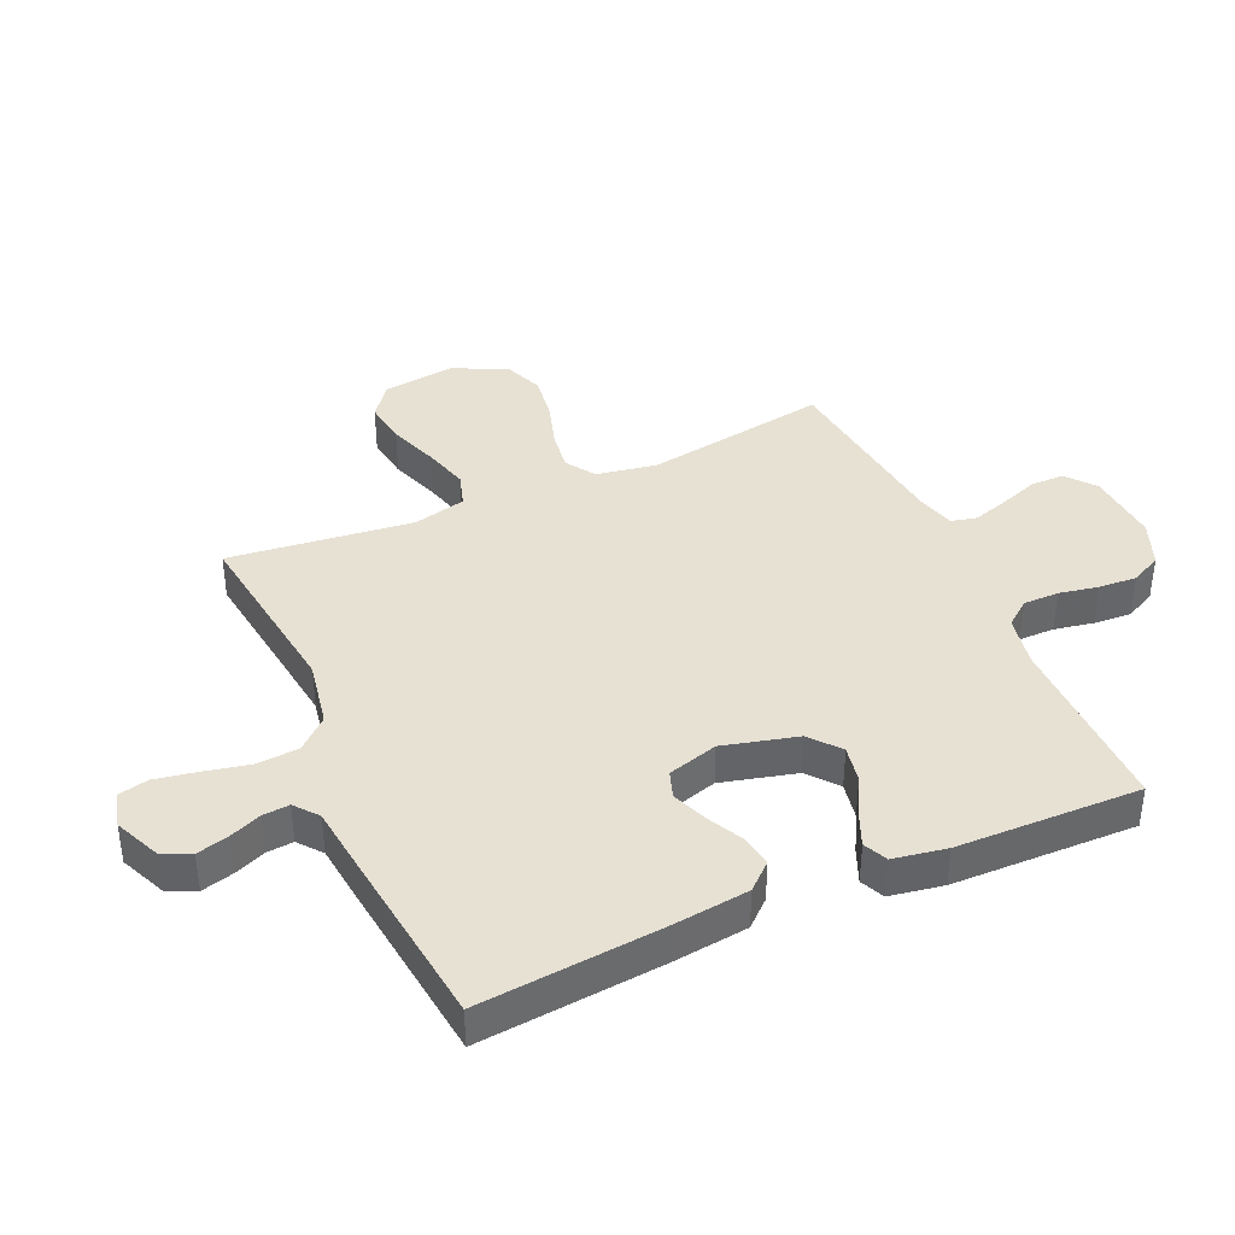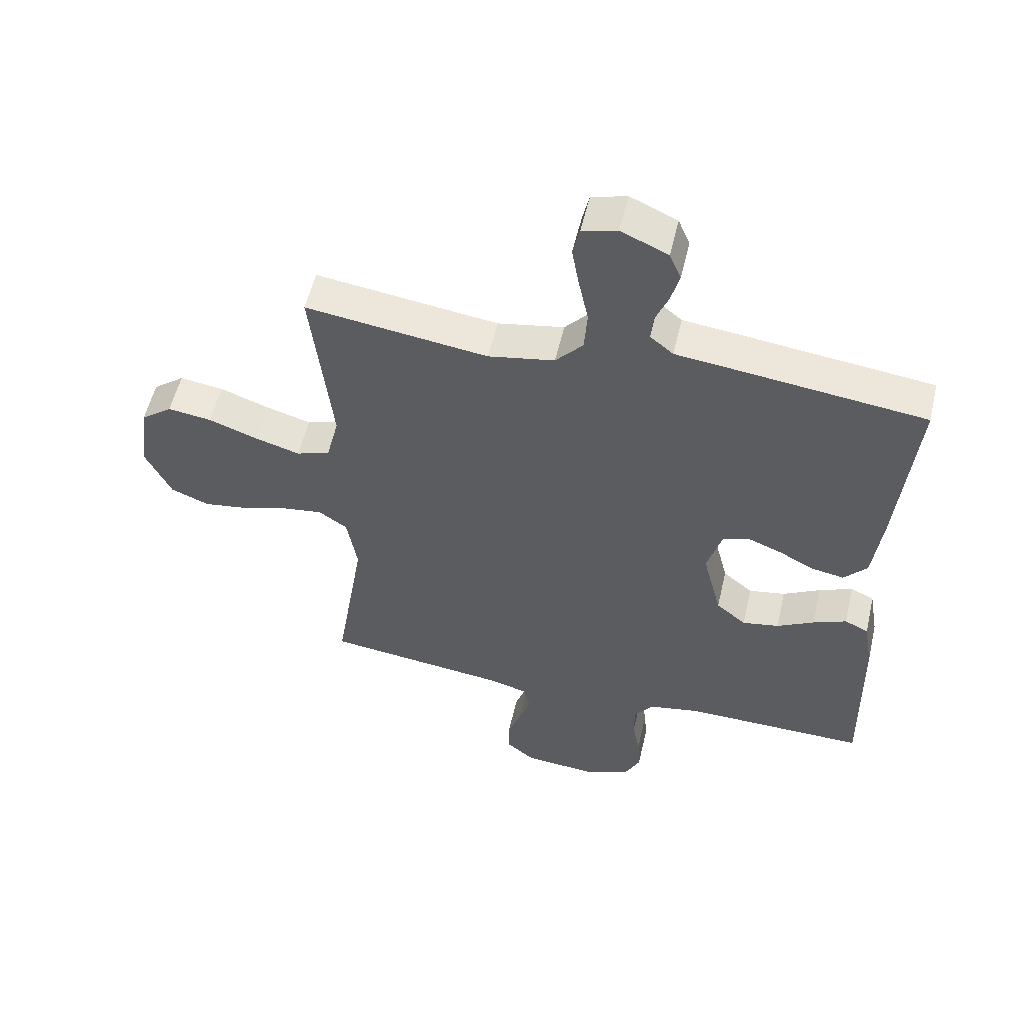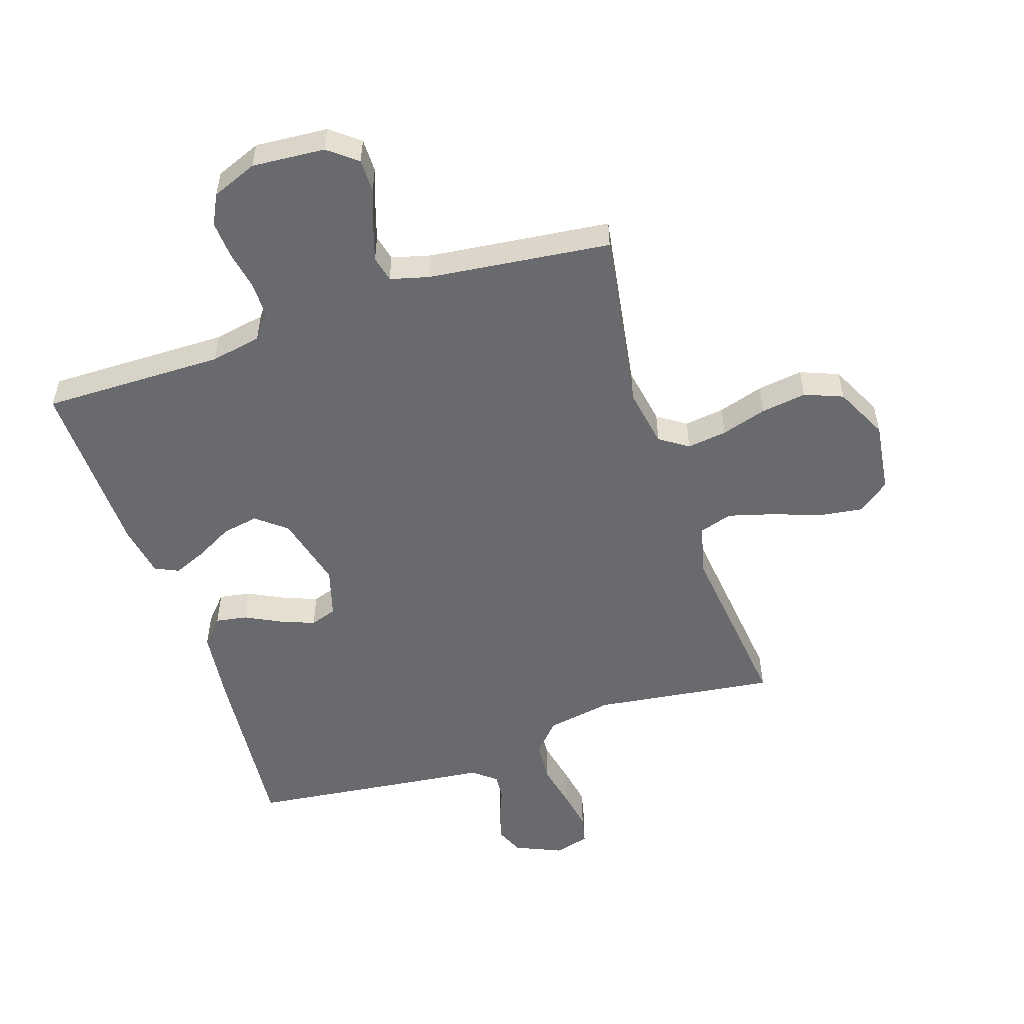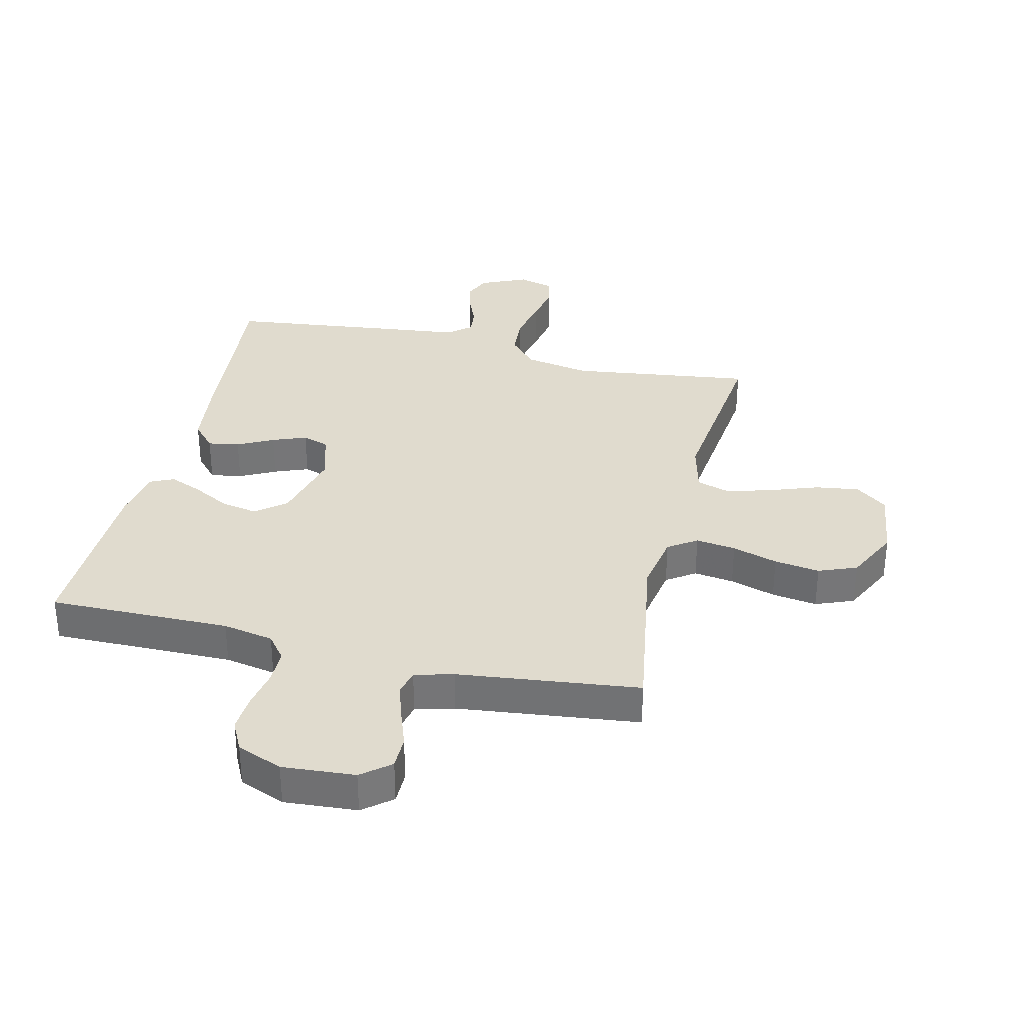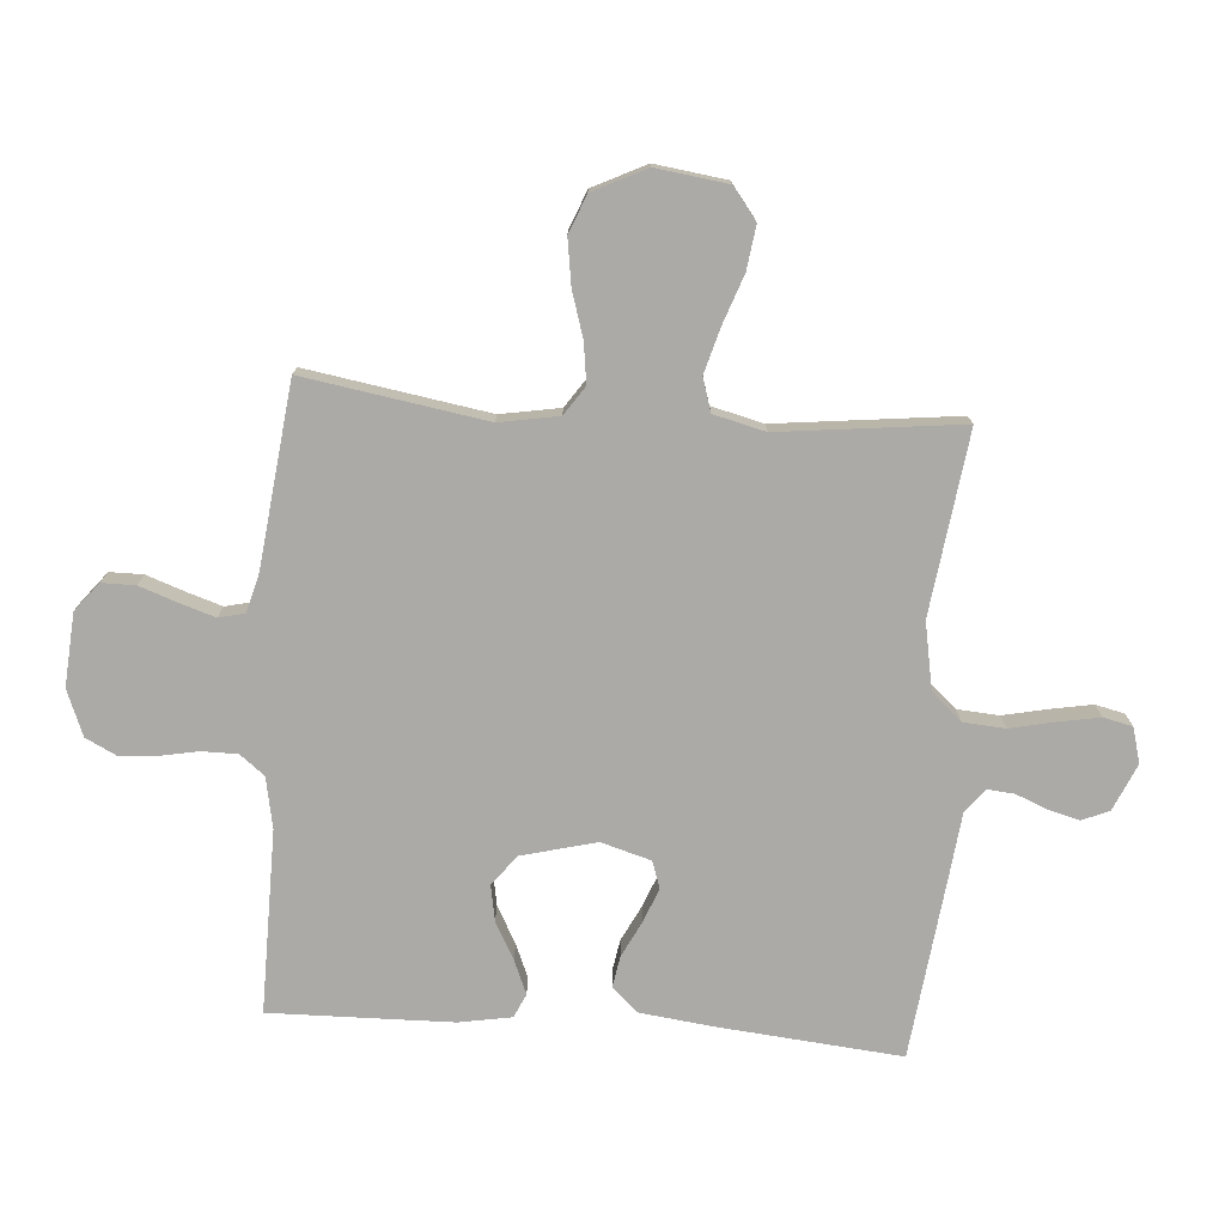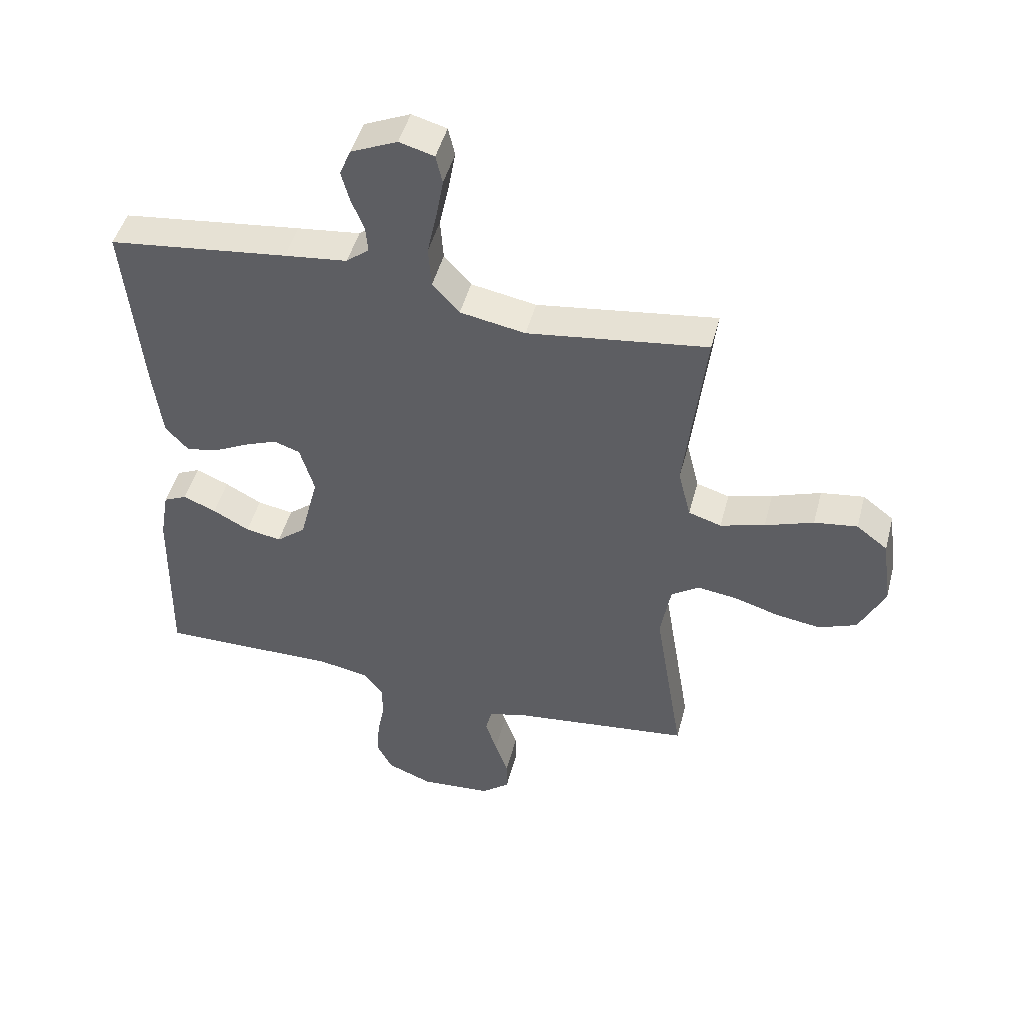
<metadata>
{"format":"obj","ext":"obj","renderer":"f3d","projection":"perspective","resolution":1024,"background":"white","views":[{"elev":39.4,"azim":66.1,"up":"+Y"},{"elev":54.7,"azim":13.1,"up":"+Z"},{"elev":-53.1,"azim":-161.7,"up":"+Y"},{"elev":33.6,"azim":-166.6,"up":"+Y"},{"elev":-75.9,"azim":-94.2,"up":"+Y"},{"elev":47.2,"azim":-165.4,"up":"+Z"}]}
</metadata>
<code>
v 0.5 0.07 0.5
v 0.472 0.07 0.2
v 0.457 0.07 0.078
v 0.419 0.07 0.036
v 0.367 0.07 0.045
v 0.308 0.07 0.075
v 0.252 0.07 0.097
v 0.208 0.07 0.082
v 0.184 0.07 0
v 0.215 0.07 -0.122
v 0.264 0.07 -0.162
v 0.324 0.07 -0.151
v 0.385 0.07 -0.118
v 0.44 0.07 -0.095
v 0.479 0.07 -0.113
v 0.494 0.07 -0.2
v 0.5 0.07 -0.5
v 0.2 0.07 -0.497
v 0.116 0.07 -0.513
v 0.084 0.07 -0.554
v 0.084 0.07 -0.612
v 0.096 0.07 -0.676
v 0.1 0.07 -0.738
v 0.075 0.07 -0.788
v 0 0.07 -0.818
v -0.12 0.07 -0.809
v -0.167 0.07 -0.771
v -0.167 0.07 -0.716
v -0.145 0.07 -0.654
v -0.126 0.07 -0.595
v -0.136 0.07 -0.552
v -0.2 0.07 -0.535
v -0.5 0.07 -0.5
v -0.451 0.07 -0.2
v -0.468 0.07 -0.102
v -0.515 0.07 -0.07
v -0.581 0.07 -0.079
v -0.656 0.07 -0.102
v -0.731 0.07 -0.113
v -0.794 0.07 -0.088
v -0.837 0.07 0
v -0.821 0.07 0.118
v -0.769 0.07 0.158
v -0.697 0.07 0.148
v -0.616 0.07 0.119
v -0.542 0.07 0.098
v -0.487 0.07 0.115
v -0.466 0.07 0.2
v -0.5 0.07 0.5
v -0.2 0.07 0.46
v -0.091 0.07 0.48
v -0.046 0.07 0.53
v -0.041 0.07 0.599
v -0.057 0.07 0.674
v -0.069 0.07 0.741
v -0.058 0.07 0.789
v 0 0.07 0.805
v 0.077 0.07 0.771
v 0.096 0.07 0.726
v 0.082 0.07 0.674
v 0.061 0.07 0.623
v 0.057 0.07 0.579
v 0.095 0.07 0.548
v 0.2 0.07 0.536
v 0.5 0 0.5
v 0.472 0 0.2
v 0.457 0 0.078
v 0.419 0 0.036
v 0.367 0 0.045
v 0.308 0 0.075
v 0.252 0 0.097
v 0.208 0 0.082
v 0.184 0 0
v 0.215 0 -0.122
v 0.264 0 -0.162
v 0.324 0 -0.151
v 0.385 0 -0.118
v 0.44 0 -0.095
v 0.479 0 -0.113
v 0.494 0 -0.2
v 0.5 0 -0.5
v 0.2 0 -0.497
v 0.116 0 -0.513
v 0.084 0 -0.554
v 0.084 0 -0.612
v 0.096 0 -0.676
v 0.1 0 -0.738
v 0.075 0 -0.788
v 0 0 -0.818
v -0.12 0 -0.809
v -0.167 0 -0.771
v -0.167 0 -0.716
v -0.145 0 -0.654
v -0.126 0 -0.595
v -0.136 0 -0.552
v -0.2 0 -0.535
v -0.5 0 -0.5
v -0.451 0 -0.2
v -0.468 0 -0.102
v -0.515 0 -0.07
v -0.581 0 -0.079
v -0.656 0 -0.102
v -0.731 0 -0.113
v -0.794 0 -0.088
v -0.837 0 0
v -0.821 0 0.118
v -0.769 0 0.158
v -0.697 0 0.148
v -0.616 0 0.119
v -0.542 0 0.098
v -0.487 0 0.115
v -0.466 0 0.2
v -0.5 0 0.5
v -0.2 0 0.46
v -0.091 0 0.48
v -0.046 0 0.53
v -0.041 0 0.599
v -0.057 0 0.674
v -0.069 0 0.741
v -0.058 0 0.789
v 0 0 0.805
v 0.077 0 0.771
v 0.096 0 0.726
v 0.082 0 0.674
v 0.061 0 0.623
v 0.057 0 0.579
v 0.095 0 0.548
v 0.2 0 0.536
f 4 5 6
f 3 4 6
f 2 3 6
f 1 2 6
f 64 1 6
f 63 64 6
f 62 63 6 7
f 59 60 61
f 58 59 61
f 57 58 61
f 56 57 61
f 55 56 61
f 54 55 61
f 53 54 61
f 52 53 61 62
f 62 7 8
f 52 62 8
f 51 52 8
f 48 49 50
f 51 8 9
f 50 51 9
f 48 50 9
f 47 48 9
f 43 44 45
f 42 43 45
f 41 42 45
f 40 41 45
f 39 40 45
f 38 39 45
f 37 38 45
f 36 37 45 46
f 47 9 10
f 46 47 10
f 36 46 10
f 35 36 10
f 32 33 34
f 35 10 11
f 34 35 11
f 32 34 11
f 31 32 11
f 27 28 29
f 26 27 29
f 25 26 29
f 24 25 29
f 23 24 29
f 22 23 29
f 21 22 29
f 20 21 29 30
f 31 11 12
f 30 31 12
f 20 30 12
f 19 20 12
f 16 17 18
f 16 18 19
f 15 16 19
f 14 15 19
f 13 14 19
f 12 13 19
f 70 69 68
f 70 68 67
f 70 67 66
f 70 66 65
f 70 65 128
f 70 128 127
f 71 70 127 126
f 125 124 123
f 125 123 122
f 125 122 121
f 125 121 120
f 125 120 119
f 125 119 118
f 125 118 117
f 126 125 117 116
f 72 71 126
f 72 126 116
f 72 116 115
f 114 113 112
f 73 72 115
f 73 115 114
f 73 114 112
f 73 112 111
f 109 108 107
f 109 107 106
f 109 106 105
f 109 105 104
f 109 104 103
f 109 103 102
f 109 102 101
f 110 109 101 100
f 74 73 111
f 74 111 110
f 74 110 100
f 74 100 99
f 98 97 96
f 75 74 99
f 75 99 98
f 75 98 96
f 75 96 95
f 93 92 91
f 93 91 90
f 93 90 89
f 93 89 88
f 93 88 87
f 93 87 86
f 93 86 85
f 94 93 85 84
f 76 75 95
f 76 95 94
f 76 94 84
f 76 84 83
f 82 81 80
f 83 82 80
f 83 80 79
f 83 79 78
f 83 78 77
f 83 77 76
f 1 65 66 2
f 2 66 67 3
f 3 67 68 4
f 4 68 69 5
f 5 69 70 6
f 6 70 71 7
f 7 71 72 8
f 8 72 73 9
f 9 73 74 10
f 10 74 75 11
f 11 75 76 12
f 12 76 77 13
f 13 77 78 14
f 14 78 79 15
f 15 79 80 16
f 16 80 81 17
f 17 81 82 18
f 18 82 83 19
f 19 83 84 20
f 20 84 85 21
f 21 85 86 22
f 22 86 87 23
f 23 87 88 24
f 24 88 89 25
f 25 89 90 26
f 26 90 91 27
f 27 91 92 28
f 28 92 93 29
f 29 93 94 30
f 30 94 95 31
f 31 95 96 32
f 32 96 97 33
f 33 97 98 34
f 34 98 99 35
f 35 99 100 36
f 36 100 101 37
f 37 101 102 38
f 38 102 103 39
f 39 103 104 40
f 40 104 105 41
f 41 105 106 42
f 42 106 107 43
f 43 107 108 44
f 44 108 109 45
f 45 109 110 46
f 46 110 111 47
f 47 111 112 48
f 48 112 113 49
f 49 113 114 50
f 50 114 115 51
f 51 115 116 52
f 52 116 117 53
f 53 117 118 54
f 54 118 119 55
f 55 119 120 56
f 56 120 121 57
f 57 121 122 58
f 58 122 123 59
f 59 123 124 60
f 60 124 125 61
f 61 125 126 62
f 62 126 127 63
f 63 127 128 64
f 64 128 65 1

</code>
